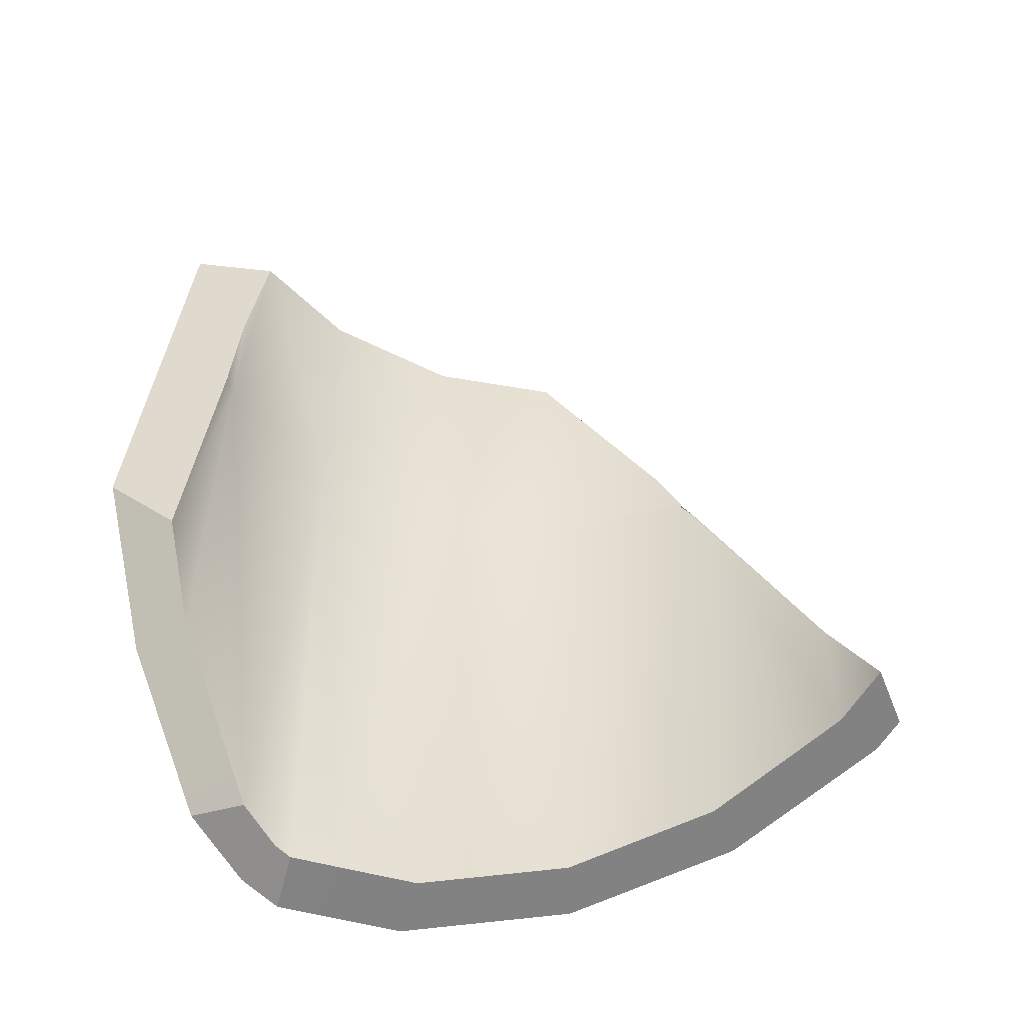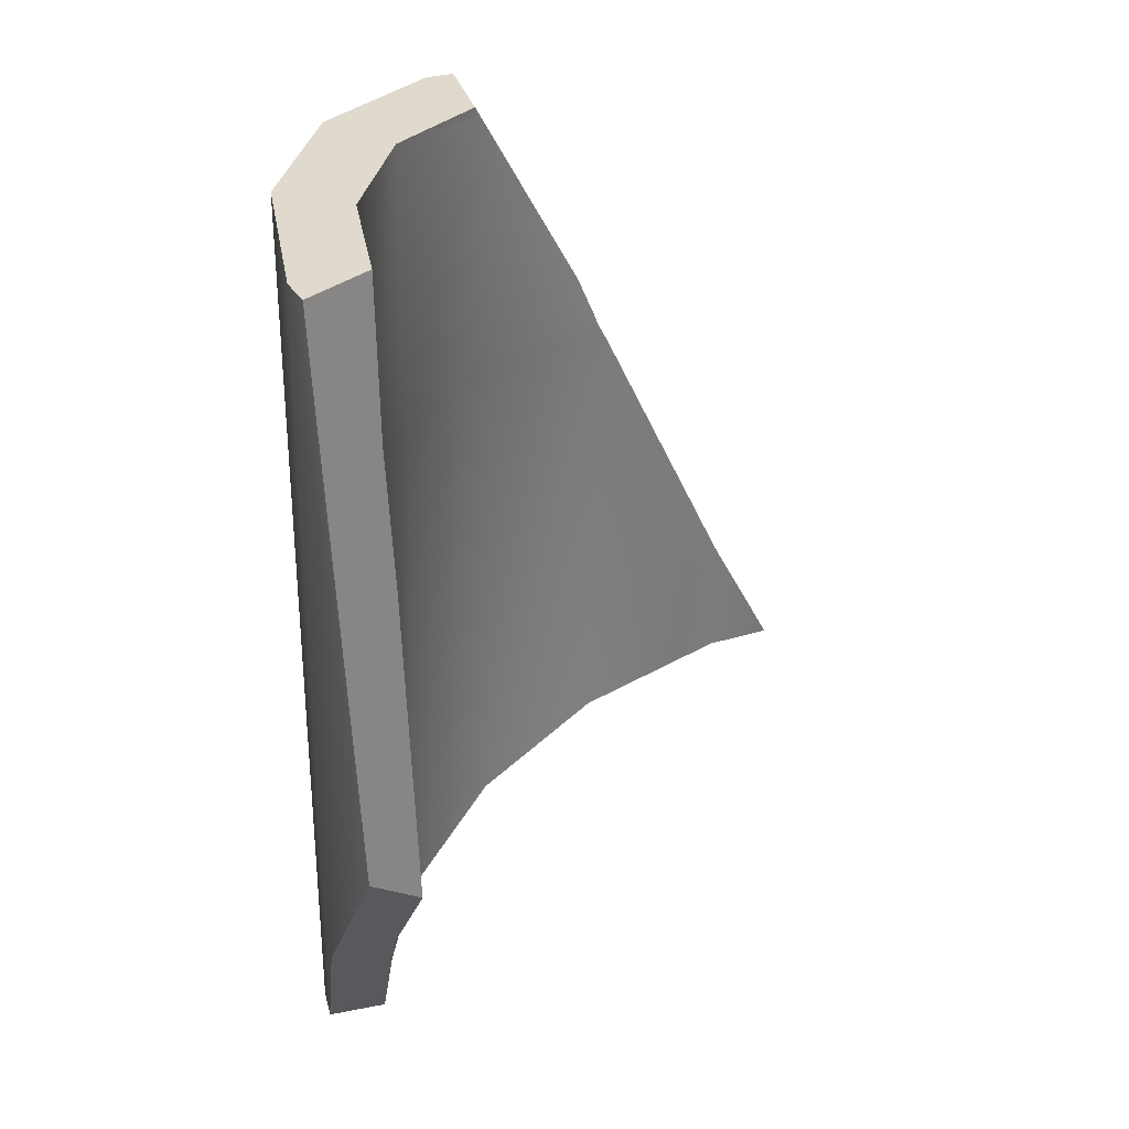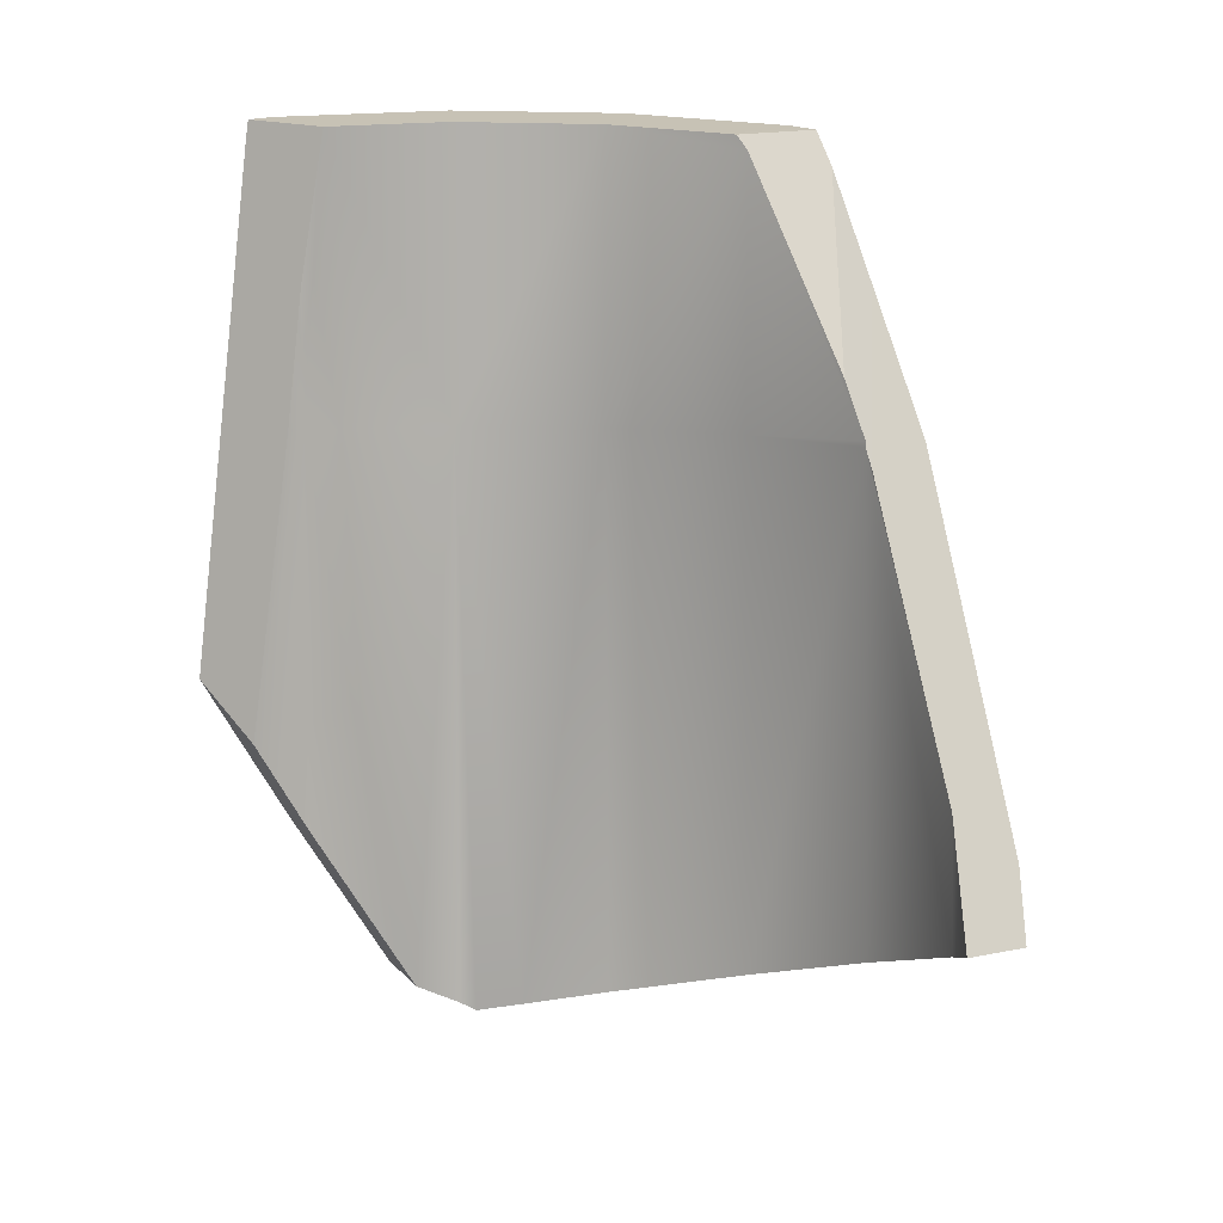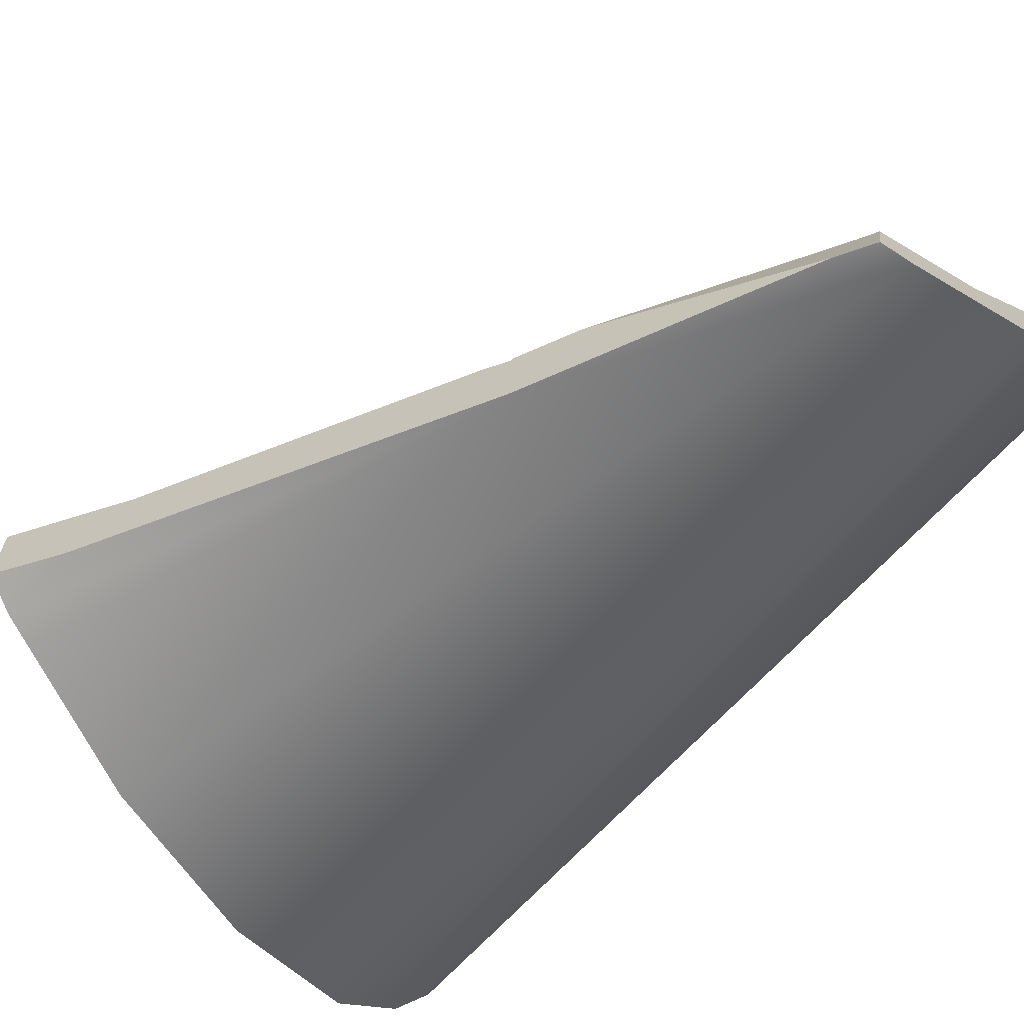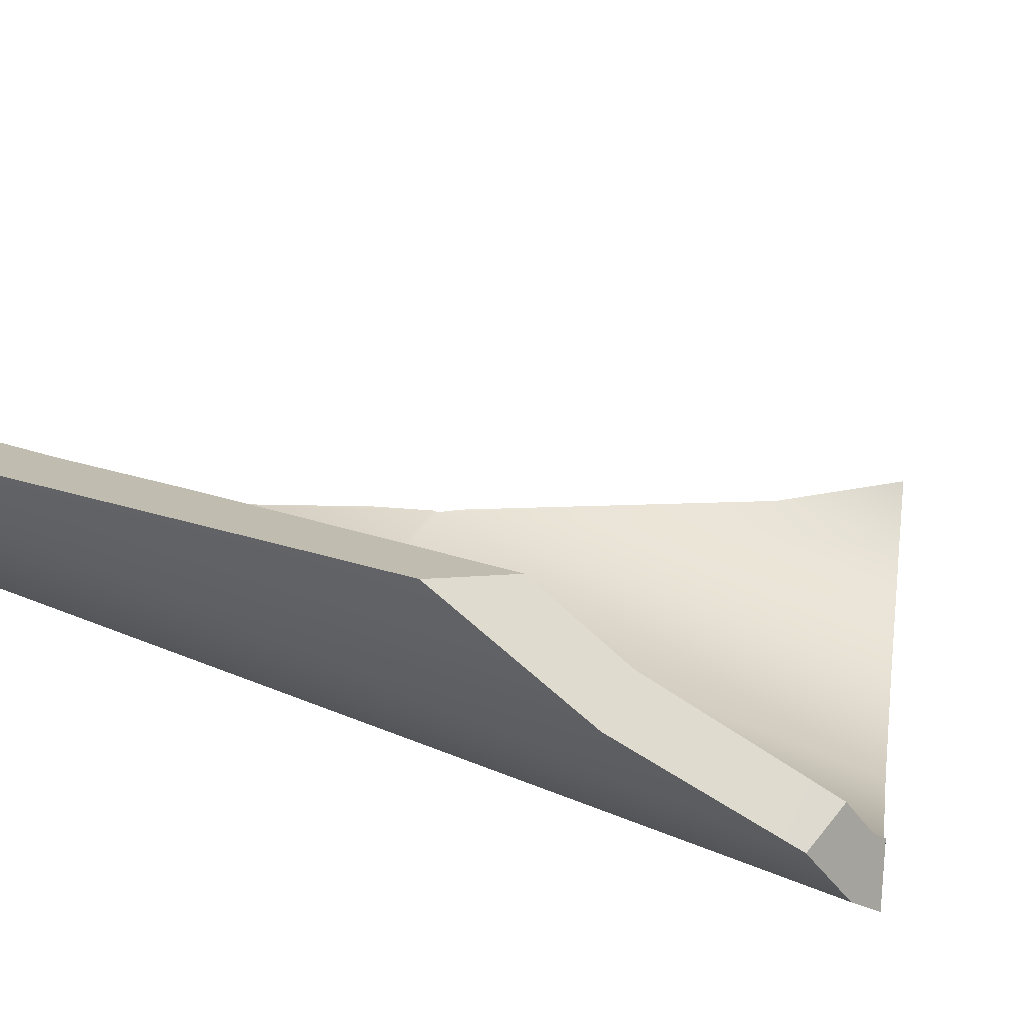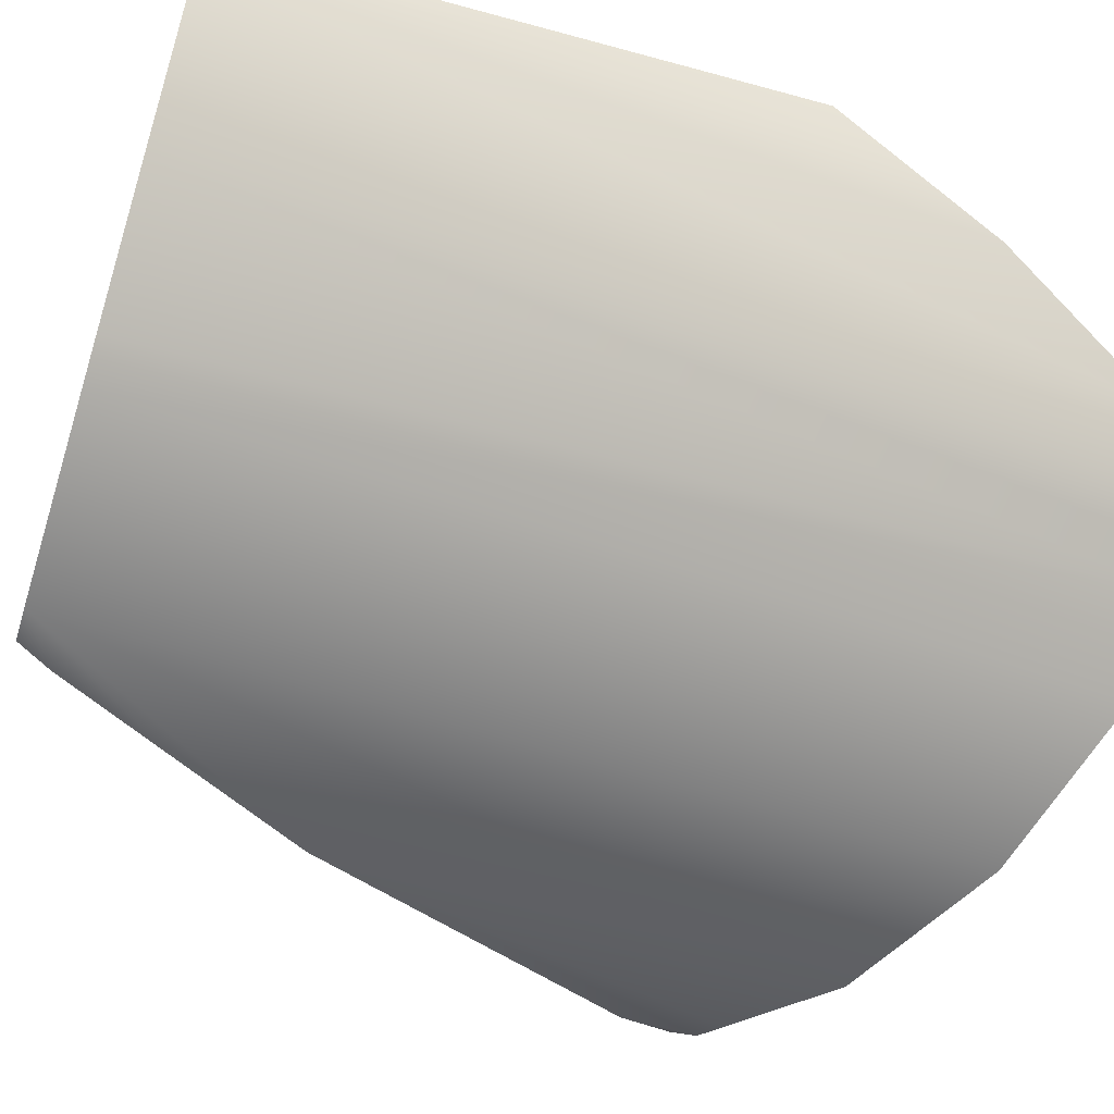
<metadata>
{"format":"obj","ext":"obj","renderer":"f3d","projection":"perspective","resolution":1024,"background":"white","views":[{"elev":-51.9,"azim":-158.0,"up":"+Z"},{"elev":31.5,"azim":149.9,"up":"+Z"},{"elev":10.0,"azim":-124.6,"up":"+Z"},{"elev":-66.7,"azim":-42.2,"up":"+Y"},{"elev":42.5,"azim":116.2,"up":"+Y"},{"elev":-40.1,"azim":65.5,"up":"+Y"}]}
</metadata>
<code>
g Bottiglia_cell.009
v -0.1038 -0.1997 0.4775
v -0.08796 -0.1969 0.4795
v -0.06685 -0.1932 0.482
v -0.1256 -0.2036 0.4403
v -0.1819 -0.2135 0.3203
v -0.255 -0.2264 0.1639
v -0.255 -0.2264 -0.3804
v -0.06685 -0.1932 -0.4394
v -0.4091 -0.1992 -0.3298
v -0.4431 -0.1932 -0.3187
v -0.4431 -0.1932 -0.2345
v -0.4776 -0.1733 -0.3067
v 0.09857 -0.09771 0.4958
v 0.09857 -0.09771 -0.4887
v 0.1659 -0.01747 -0.5071
v 0.1285 -0.06203 0.4966
v 0.2214 0.04862 0.499
v 0.193 0.01487 -0.5144
v 0.2214 0.04862 -0.4943
v 0.2487 0.1238 -0.4567
v 0.2867 0.2281 0.4915
v 0.2527 0.1347 -0.4382
v 0.2867 0.2281 -0.2793
v 0.2867 0.3338 -0.1098
v 0.2864 0.2594 0.4886
v 0.2867 0.2631 0.4623
v 0.2867 0.3196 0.005696
v -0.1819 -0.2135 0.3203
v -0.255 -0.2264 0.1639
v -0.4431 -0.1932 -0.2345
v -0.2681 -0.1446 0.1413
v -0.4776 -0.1733 -0.3067
v -0.4186 -0.1259 -0.1779
v -0.4784 -0.09491 -0.3033
v -0.09421 -0.118 0.4555
v -0.2263 -0.1413 0.2303
v -0.255 -0.1464 0.1691
v -0.09421 -0.118 0.1628
v -0.255 -0.1464 0.1628
v 0.04716 -0.03643 0.1628
v 0.04716 -0.03643 0.4833
v -0.08306 -0.1116 0.4724
v -0.07089 -0.1046 0.4735
v 0.1521 0.08862 0.1628
v 0.1521 0.08862 0.4861
v 0.1986 0.2165 0.4807
v 0.2079 0.242 0.1628
v 0.1998 0.2197 0.4617
v 0.2079 0.242 0.3141
v 0.2079 0.2608 0.1628
v 0.2161 0.306 -0.1732
v 0.209 0.2671 0.1162
v 0.2186 0.2401 -0.2782
v 0.1888 0.147 -0.4355
v 0.1826 0.1277 -0.4679
v 0.166 0.08057 -0.4914
v 0.1543 0.06628 -0.4999
v 0.1197 0.02538 -0.4906
v 0.05722 -0.04842 -0.4735
v -0.08921 -0.1318 -0.4298
v -0.255 -0.1597 -0.3777
v -0.3581 -0.1407 -0.3439
v -0.4198 -0.1293 -0.3235
v -0.4186 -0.1259 -0.1779
v -0.2681 -0.1446 0.1413
v -0.4784 -0.09491 -0.3033
v 0.2161 0.306 -0.1732
v 0.2867 0.3338 -0.1098
v 0.2867 0.3196 0.005696
v 0.209 0.2671 0.1162
v -0.1038 -0.1997 0.4775
v -0.1256 -0.2036 0.4403
v -0.2263 -0.1413 0.2303
v -0.09421 -0.118 0.4555
v -0.08306 -0.1116 0.4724
v 0.2864 0.2594 0.4886
v 0.2867 0.2281 0.4915
v 0.2214 0.04862 0.499
v 0.1986 0.2165 0.4807
v 0.1285 -0.06203 0.4966
v 0.1521 0.08862 0.4861
v 0.04716 -0.03643 0.4833
v 0.09857 -0.09771 0.4958
v -0.06685 -0.1932 0.482
v -0.07089 -0.1046 0.4735
v -0.08796 -0.1969 0.4795
v 0.09857 -0.09771 -0.4887
v 0.1659 -0.01747 -0.5071
v 0.1197 0.02538 -0.4906
v 0.05722 -0.04842 -0.4735
v -0.06685 -0.1932 -0.4394
v -0.08921 -0.1318 -0.4298
v -0.255 -0.2264 -0.3804
v -0.255 -0.1597 -0.3777
v -0.4091 -0.1992 -0.3298
v -0.3581 -0.1407 -0.3439
v 0.1888 0.147 -0.4355
v 0.2527 0.1347 -0.4382
v 0.2867 0.2281 -0.2793
v 0.2186 0.2401 -0.2782
v 0.2867 0.3338 -0.1098
v 0.2161 0.306 -0.1732
v 0.1826 0.1277 -0.4679
v 0.2487 0.1238 -0.4567
v 0.2527 0.1347 -0.4382
v 0.1888 0.147 -0.4355
v 0.1197 0.02538 -0.4906
v 0.1659 -0.01747 -0.5071
v 0.193 0.01487 -0.5144
v 0.1543 0.06628 -0.4999
v 0.209 0.2671 0.1162
v 0.2867 0.3196 0.005696
v 0.2867 0.2631 0.4623
v 0.2079 0.2608 0.1628
v 0.2079 0.242 0.3141
v 0.1998 0.2197 0.4617
v 0.1998 0.2197 0.4617
v 0.2867 0.2631 0.4623
v 0.2864 0.2594 0.4886
v 0.1986 0.2165 0.4807
v -0.4091 -0.1992 -0.3298
v -0.3581 -0.1407 -0.3439
v -0.4198 -0.1293 -0.3235
v -0.4431 -0.1932 -0.3187
v -0.4784 -0.09491 -0.3033
v -0.4776 -0.1733 -0.3067
v 0.2214 0.04862 -0.4943
v 0.2487 0.1238 -0.4567
v 0.1826 0.1277 -0.4679
v 0.193 0.01487 -0.5144
v 0.166 0.08057 -0.4914
v 0.1543 0.06628 -0.4999
v -0.2263 -0.1413 0.2303
v -0.1256 -0.2036 0.4403
v -0.255 -0.1464 0.1691
v -0.255 -0.1464 0.1628
v -0.2681 -0.1446 0.1413
v -0.1819 -0.2135 0.3203
v -0.1038 -0.1997 0.4775
v -0.08306 -0.1116 0.4724
v -0.07089 -0.1046 0.4735
v -0.08796 -0.1969 0.4795
g Bottiglia_cell.009_0
f 3 2 1
f 3 1 4
f 3 4 5
f 3 5 6
f 3 6 7
f 7 8 3
f 9 7 6
f 6 10 9
f 6 11 10
f 12 10 11
f 13 3 8
f 14 13 8
f 13 14 15
f 15 16 13
f 15 17 16
f 15 18 17
f 18 19 17
f 17 19 20
f 20 21 17
f 20 22 21
f 22 23 21
f 21 23 24
f 24 25 21
f 24 26 25
f 24 27 26
f 30 29 28
f 28 31 30
f 31 32 30
f 31 33 32
f 33 34 32
f 37 36 35
f 37 35 38
f 38 39 37
f 40 38 35
f 35 41 40
f 35 42 41
f 42 43 41
f 40 41 44
f 41 45 44
f 44 45 46
f 46 47 44
f 46 48 47
f 48 49 47
f 50 47 49
f 47 50 51
f 50 52 51
f 51 53 47
f 47 53 54
f 47 54 55
f 44 47 55
f 55 56 44
f 44 56 57
f 44 57 58
f 40 44 58
f 58 59 40
f 38 40 59
f 60 38 59
f 39 38 60
f 61 39 60
f 39 61 62
f 62 63 39
f 63 64 39
f 64 65 39
f 66 64 63
f 69 68 67
f 70 69 67
f 73 72 71
f 71 74 73
f 71 75 74
f 78 77 76
f 76 79 78
f 79 80 78
f 79 81 80
f 81 82 80
f 82 83 80
f 82 84 83
f 82 85 84
f 85 86 84
f 89 88 87
f 87 90 89
f 87 91 90
f 91 92 90
f 91 93 92
f 93 94 92
f 93 95 94
f 95 96 94
f 99 98 97
f 97 100 99
f 100 101 99
f 100 102 101
f 105 104 103
f 106 105 103
f 109 108 107
f 110 109 107
f 113 112 111
f 111 114 113
f 114 115 113
f 115 116 113
f 119 118 117
f 120 119 117
f 123 122 121
f 121 124 123
f 124 125 123
f 124 126 125
f 129 128 127
f 127 130 129
f 130 131 129
f 130 132 131
f 135 134 133
f 134 135 136
f 134 136 137
f 137 138 134
f 141 140 139
f 142 141 139

</code>
